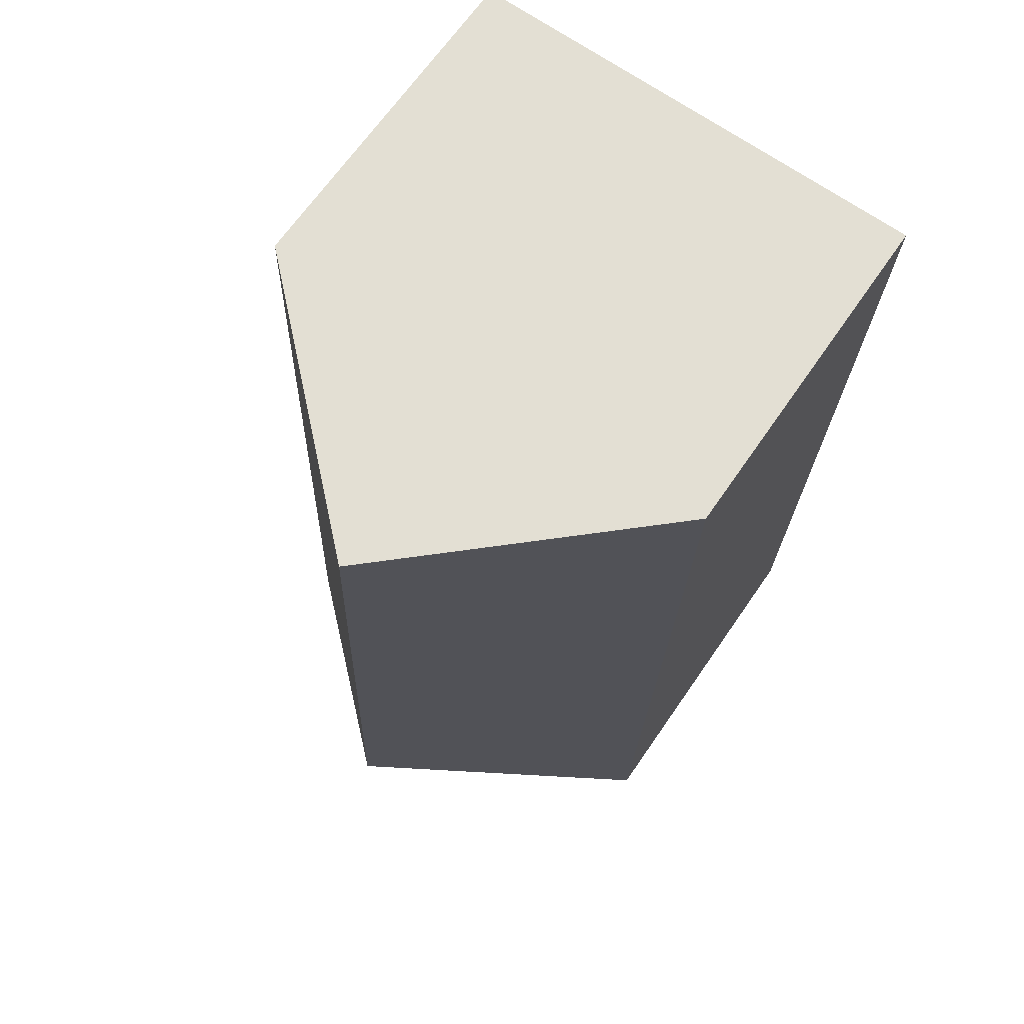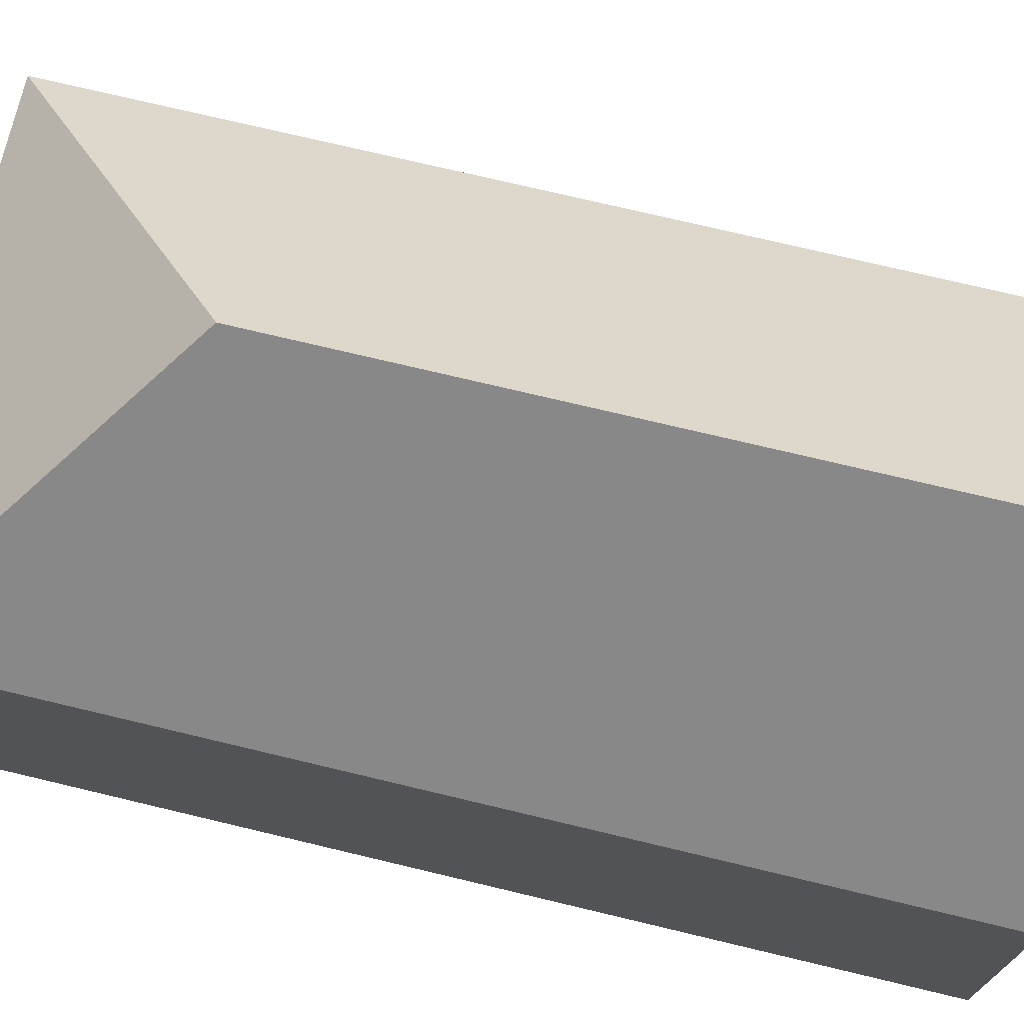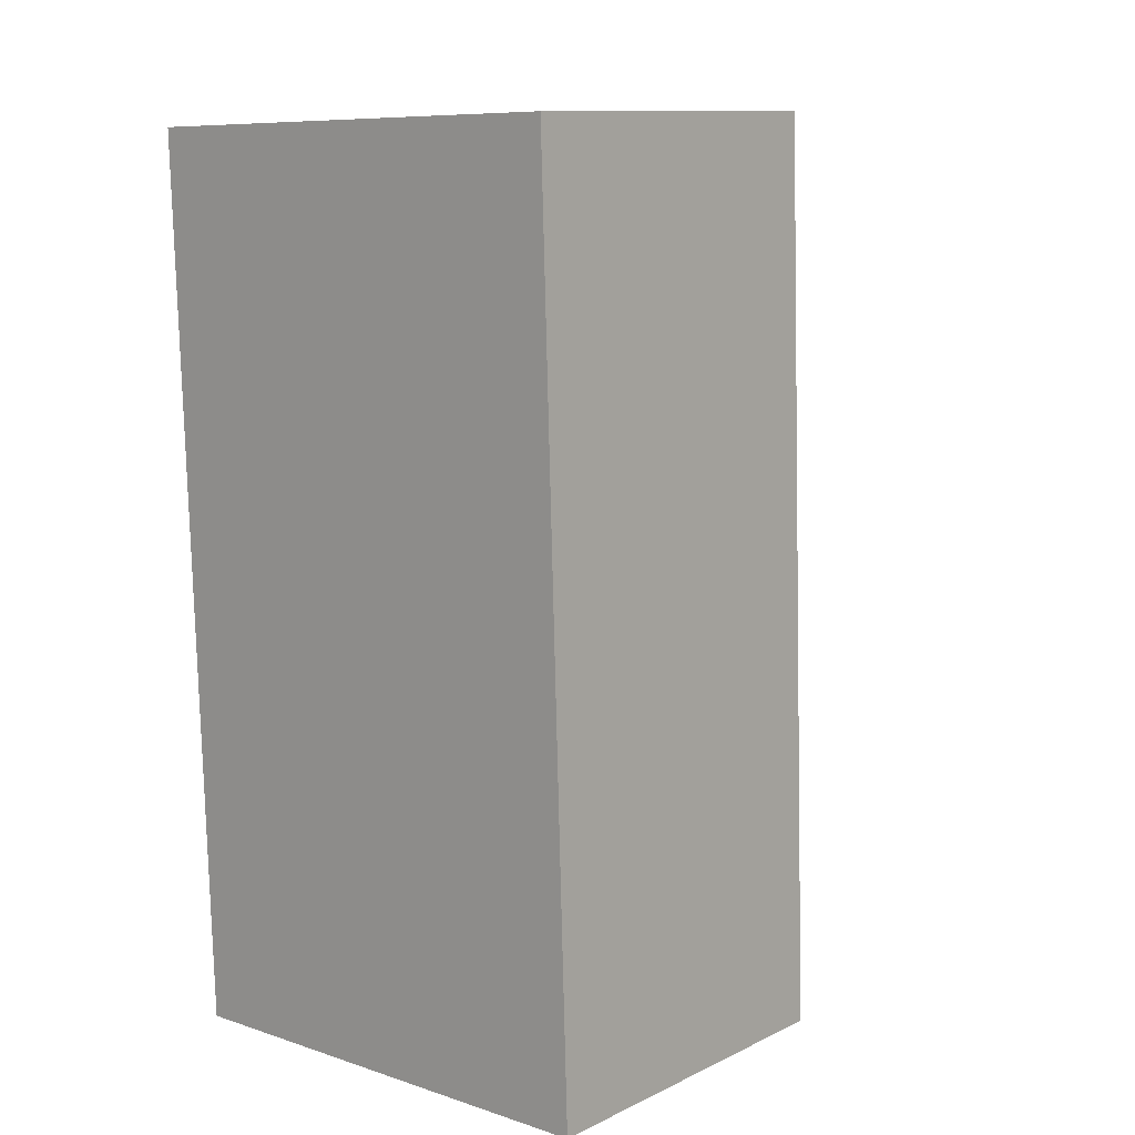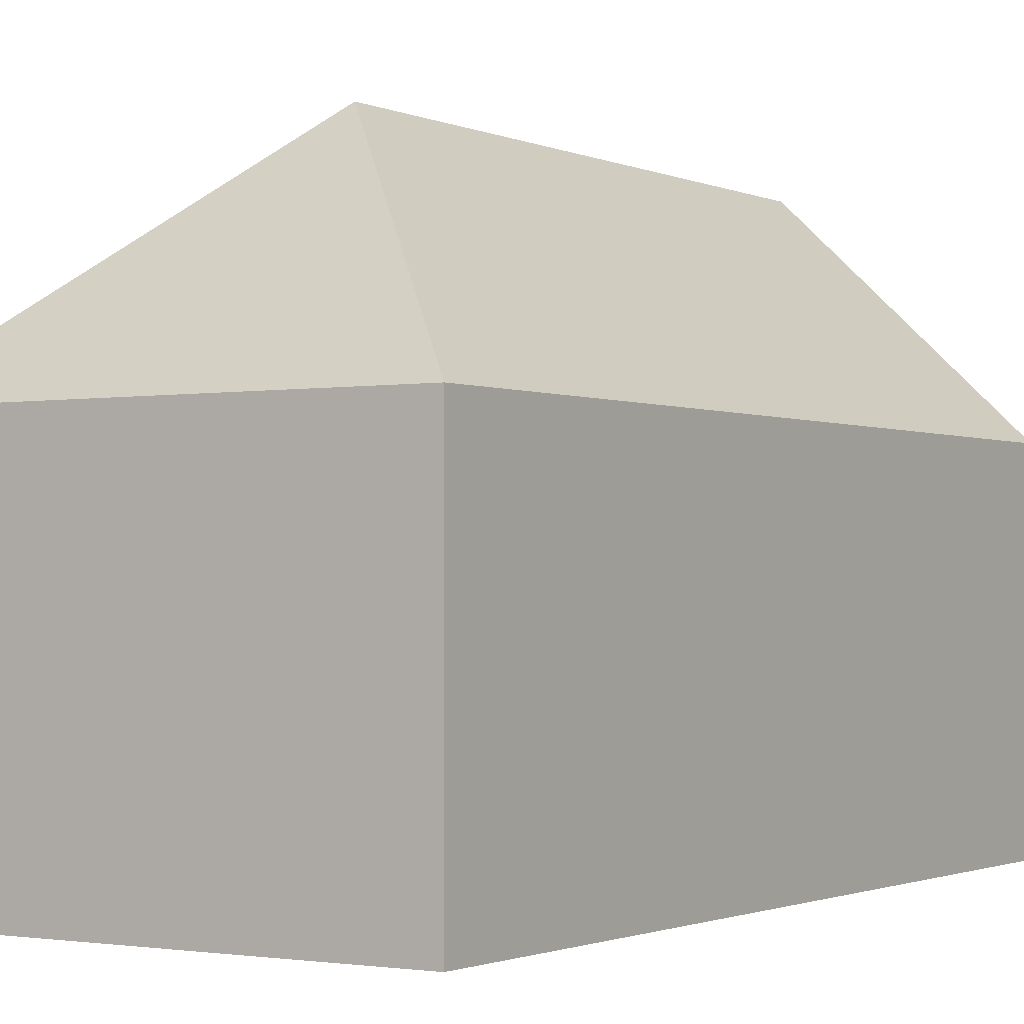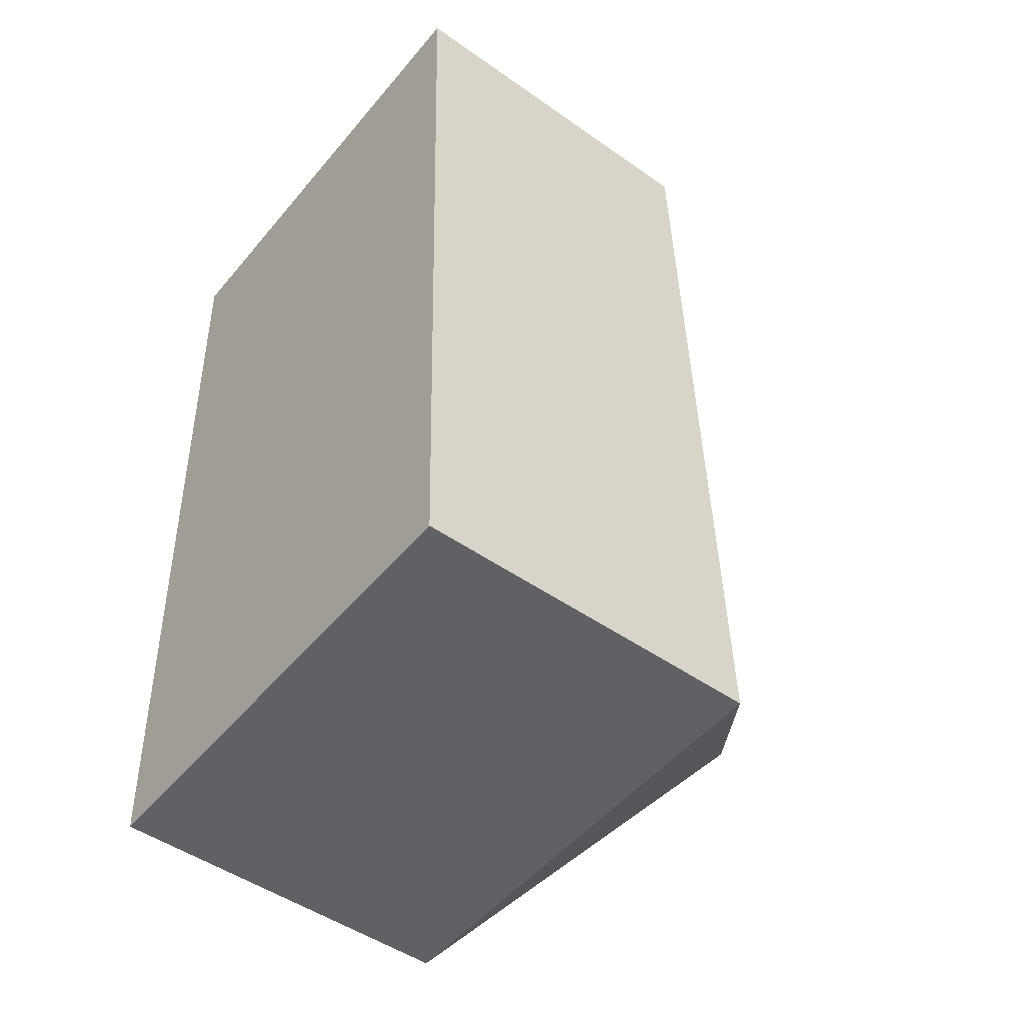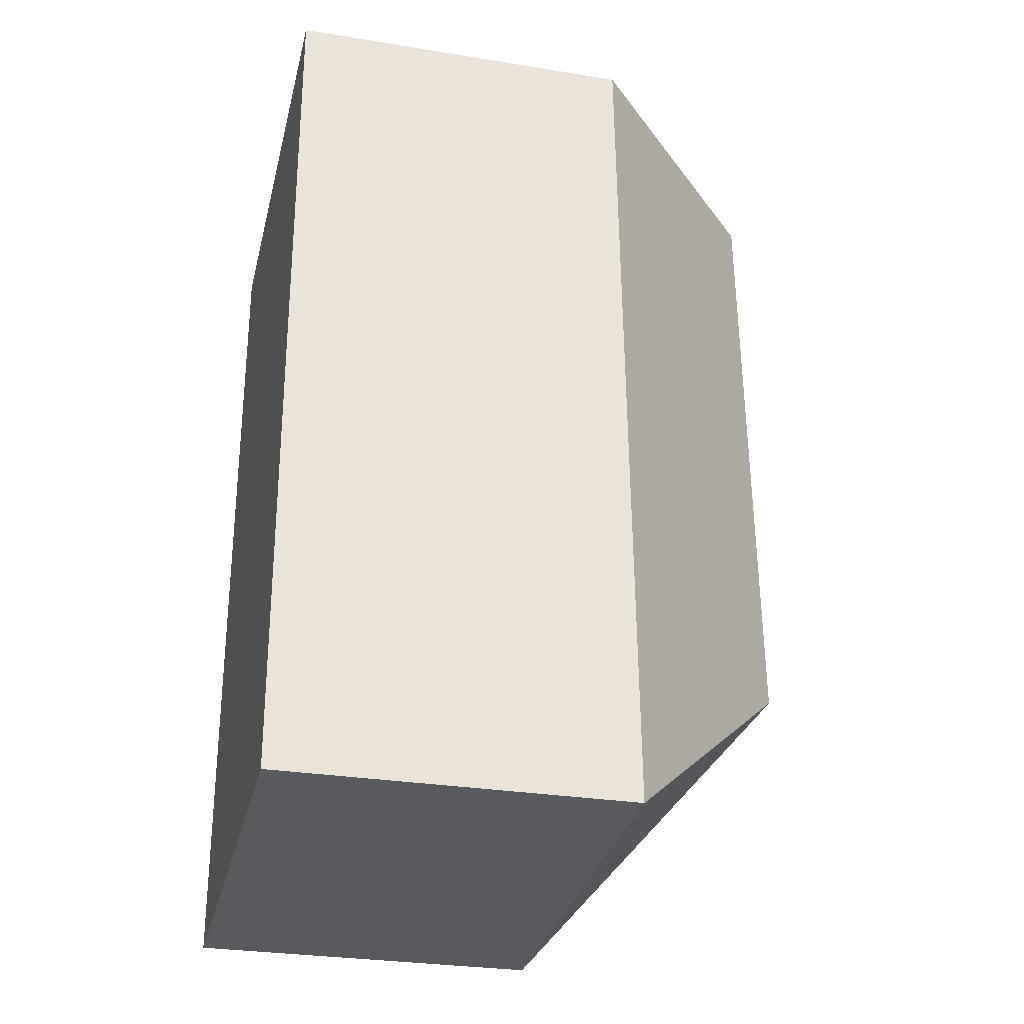
<metadata>
{"format":"obj","ext":"obj","renderer":"f3d","projection":"perspective","resolution":1024,"background":"white","views":[{"elev":66.5,"azim":-145.5,"up":"+Z"},{"elev":73.3,"azim":-78.4,"up":"+Y"},{"elev":11.5,"azim":41.3,"up":"+Z"},{"elev":-1.5,"azim":-149.1,"up":"+Y"},{"elev":-48.1,"azim":51.7,"up":"+Z"},{"elev":-29.5,"azim":76.6,"up":"+Z"}]}
</metadata>
<code>
v  10.84 8.015 0.061
v  5.416 13.09 0.178
v  10.83 8.015 0.356
v  5.903 13.09 -14.64
v  10.94 8.015 -2.738
v  11.5 8.015 -19.88
v  0.664 8.014 -20.24
v  0.339 8.015 -10.33
v  0.19 8.015 -5.795
v  0 8.015 4.908e-16
v  10.83 -2.18e-17 0.356
v  10.84 -3.735e-18 0.061
v  11.5 1.217e-15 -19.88
v  10.94 1.677e-16 -2.738
v  0.664 1.239e-15 -20.24
v  0.339 6.327e-16 -10.33
v  0.19 3.548e-16 -5.795
v  0 0 0
v  5.416 -1.09e-17 0.178
g defaultobject
f 1 2 3
f 2 1 4
f 4 1 5
f 4 5 6
f 4 6 7
f 8 4 7
f 4 8 2
f 2 8 9
f 2 9 10
f 11 1 3
f 1 11 5
f 5 11 6
f 6 11 12
f 6 12 13
f 13 12 14
f 13 7 6
f 7 13 15
f 15 8 7
f 8 15 16
f 8 16 9
f 9 16 17
f 9 17 10
f 10 17 18
f 10 3 2
f 3 10 11
f 11 10 19
f 19 10 18
f 14 15 13
f 15 14 12
f 15 12 16
f 16 12 11
f 16 11 19
f 16 19 17
f 17 19 18

</code>
